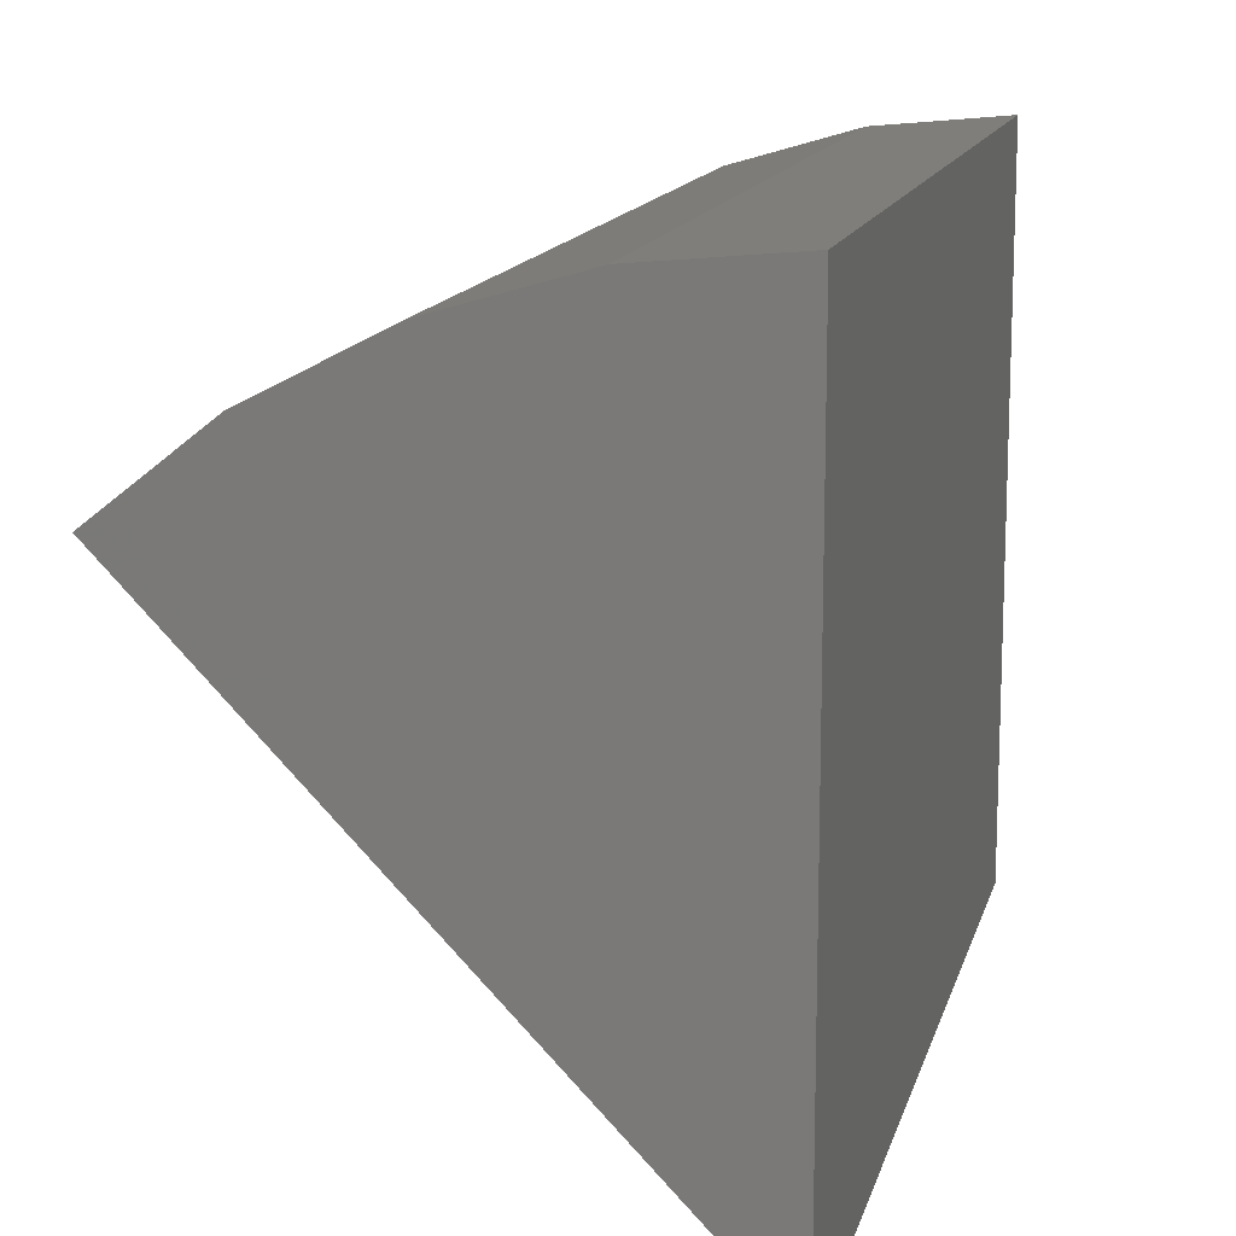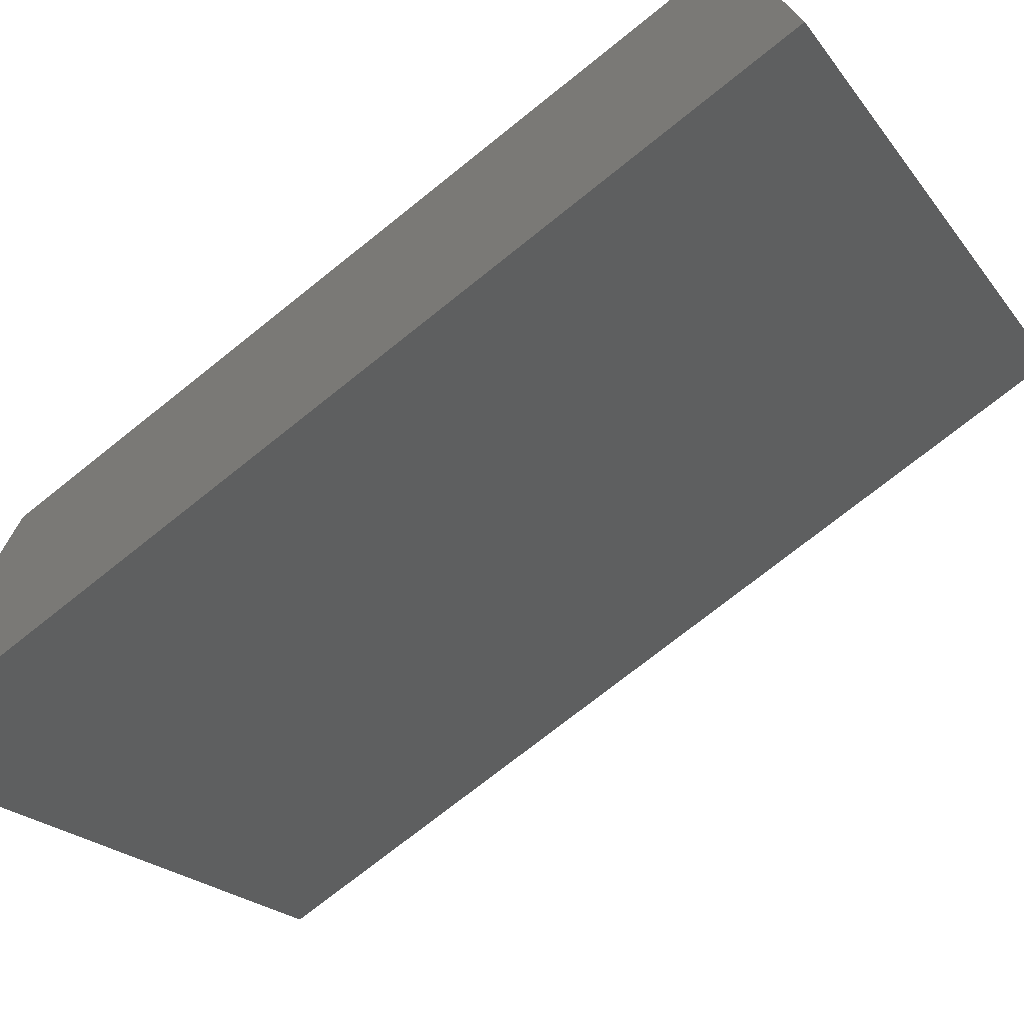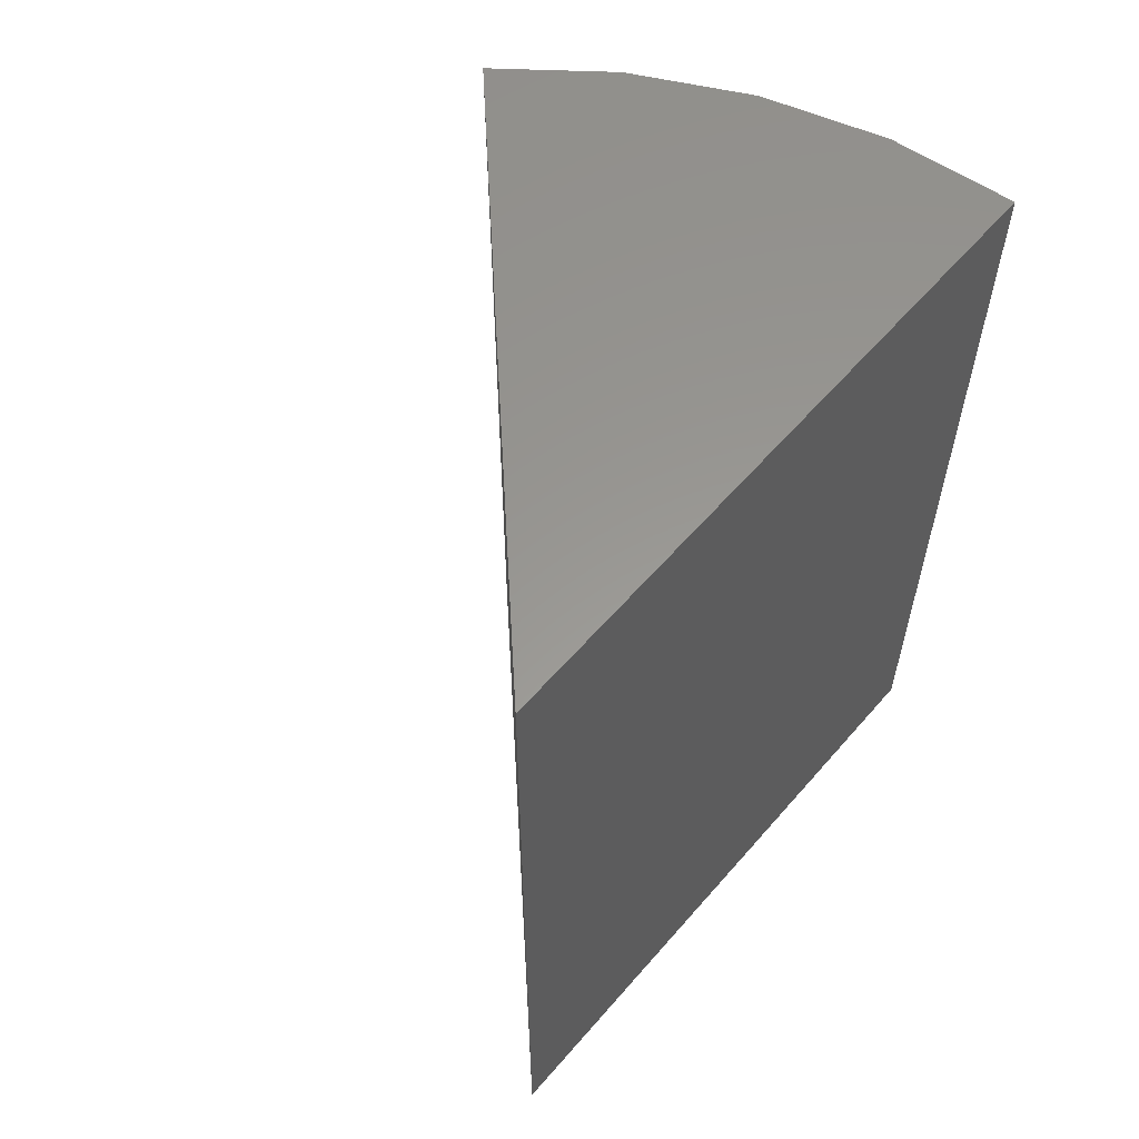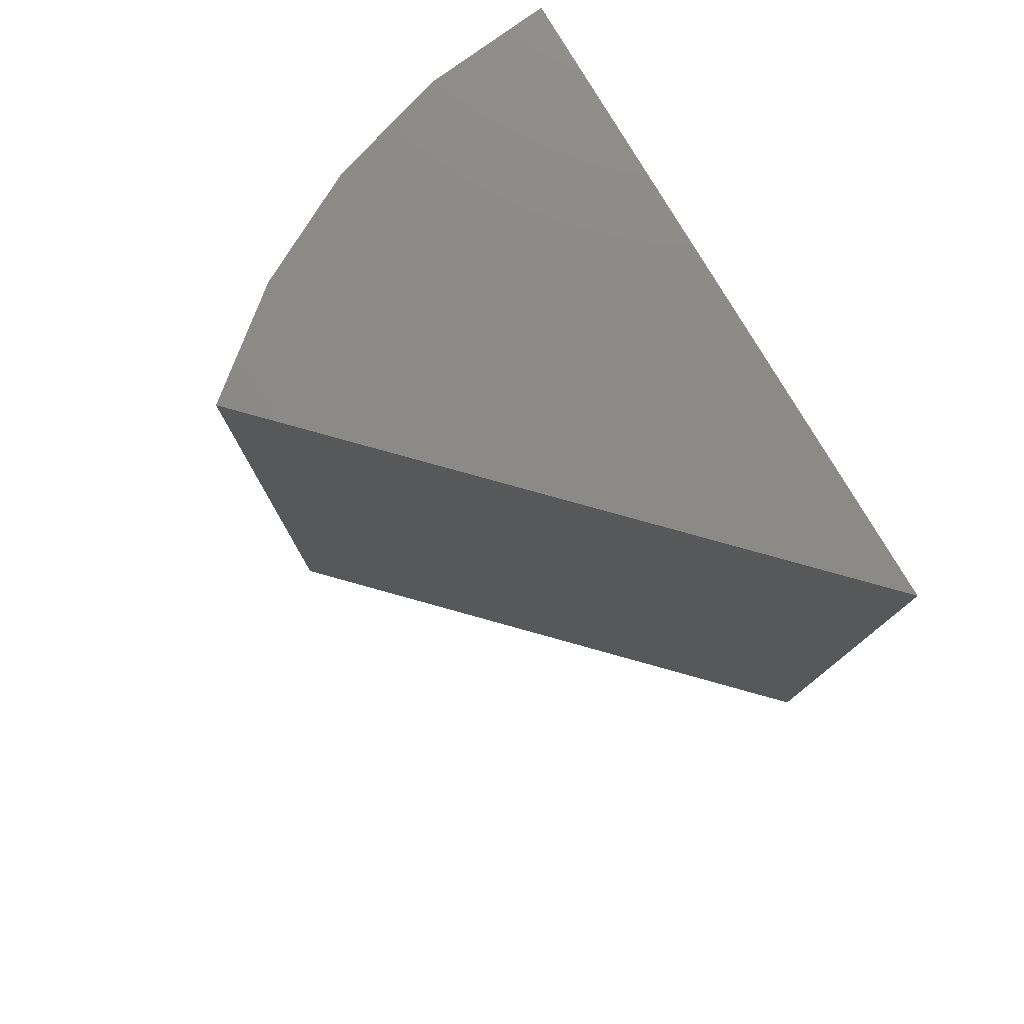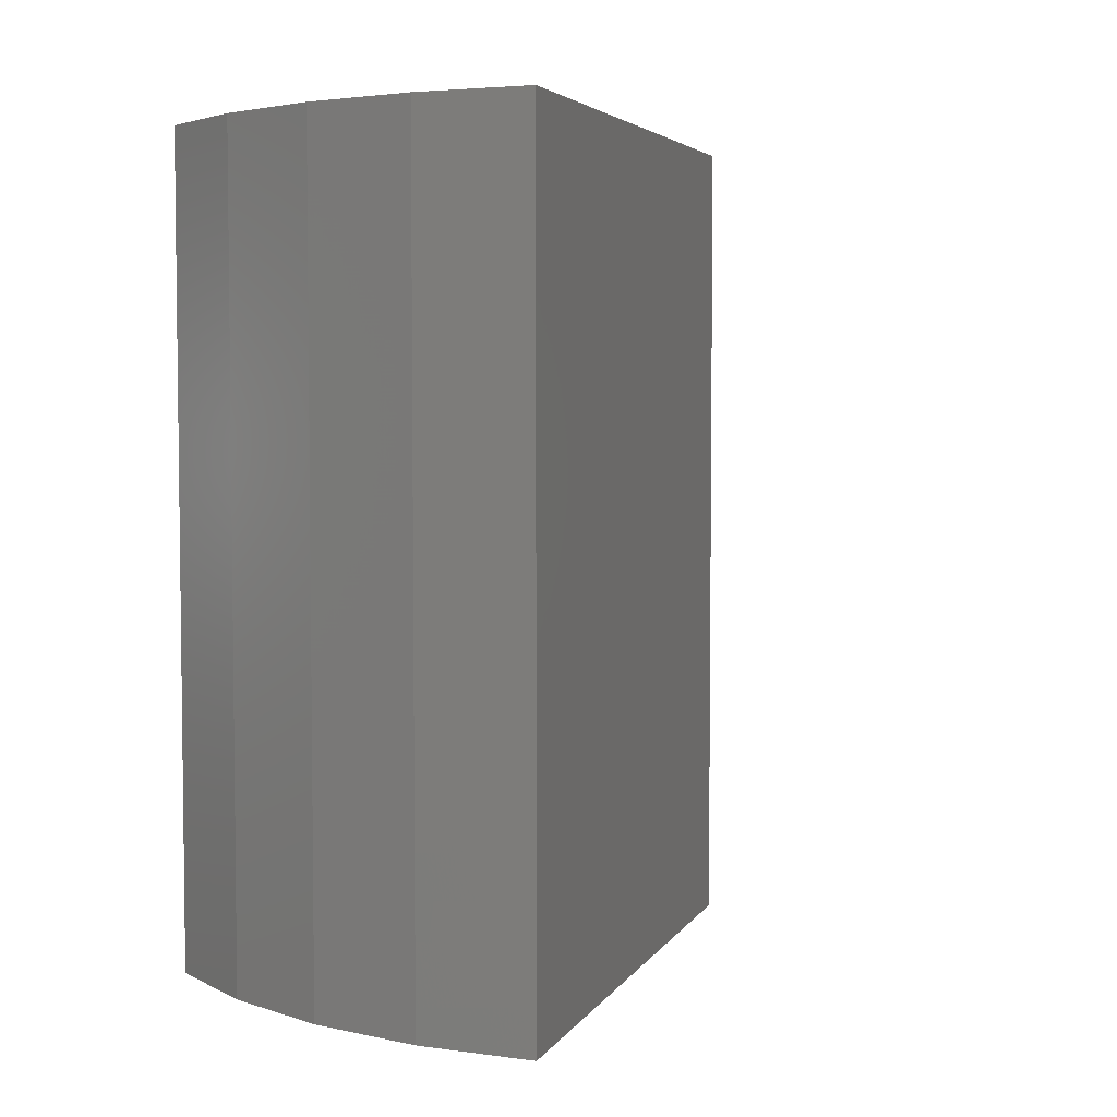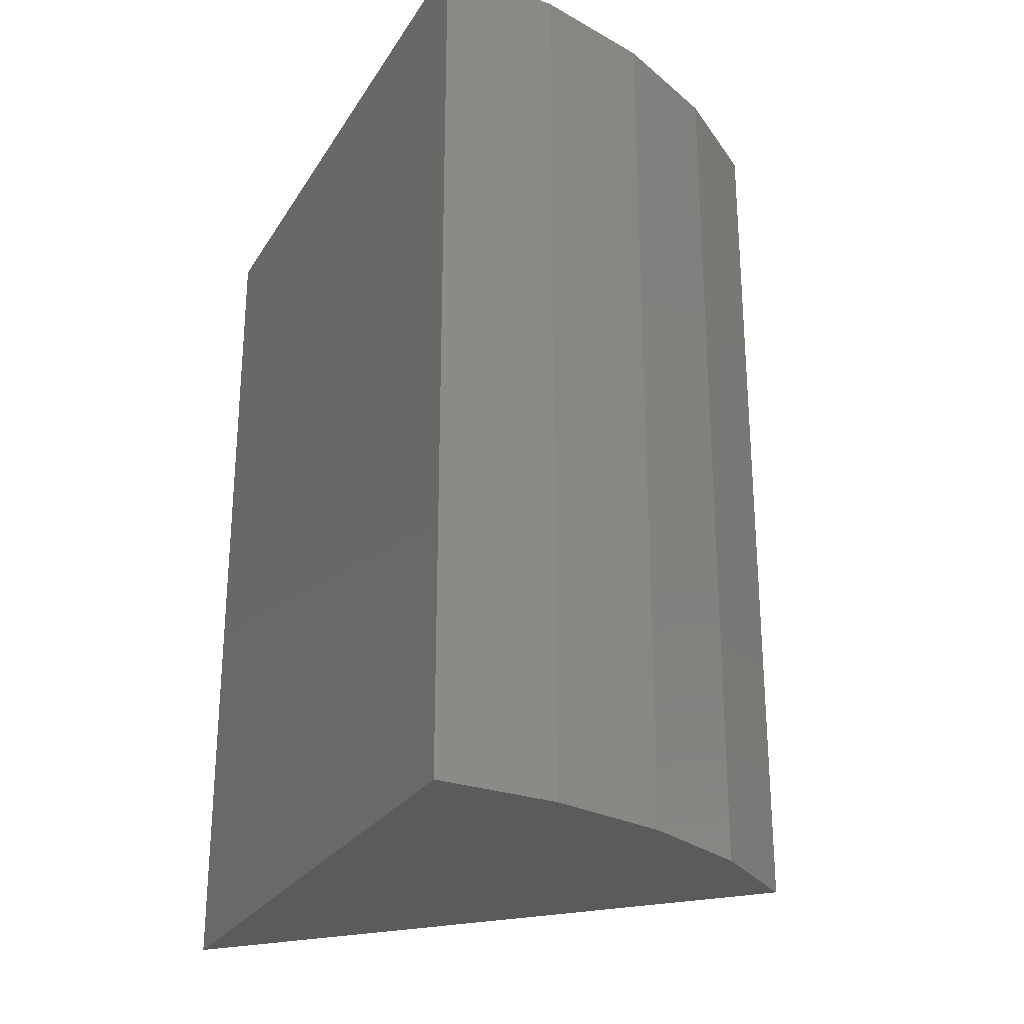
<metadata>
{"format":"stl","ext":"stl","renderer":"f3d","projection":"perspective","resolution":1024,"background":"white","views":[{"elev":13.8,"azim":-166.4,"up":"+Z"},{"elev":-73.8,"azim":-51.4,"up":"+Z"},{"elev":58.8,"azim":-139.5,"up":"+Y"},{"elev":78.6,"azim":149.3,"up":"+Y"},{"elev":4.4,"azim":61.6,"up":"+Y"},{"elev":-25.9,"azim":-25.0,"up":"+Y"}]}
</metadata>
<code>
# stl→obj: 12 verts, 20 faces
v 0 0 0
v 0 0.75 -4.592e-17
v 0.3823 2.444e-17 0.3991
v 0.3823 0.75 0.3991
v 0 3.384e-17 0.5526
v 0 0.75 0.5526
v 0.2996 2.844e-17 0.4644
v 0.206 3.14e-17 0.5128
v 0.1049 3.322e-17 0.5426
v 0.2996 0.75 0.4644
v 0.206 0.75 0.5128
v 0.1049 0.75 0.5426
f 1 2 3
f 3 2 4
f 1 5 2
f 2 5 6
f 5 1 3
f 5 3 7
f 5 7 8
f 5 8 9
f 3 4 7
f 7 4 10
f 7 10 8
f 8 10 11
f 8 11 9
f 9 11 12
f 9 12 5
f 5 12 6
f 6 12 11
f 6 11 10
f 6 10 4
f 6 4 2

</code>
